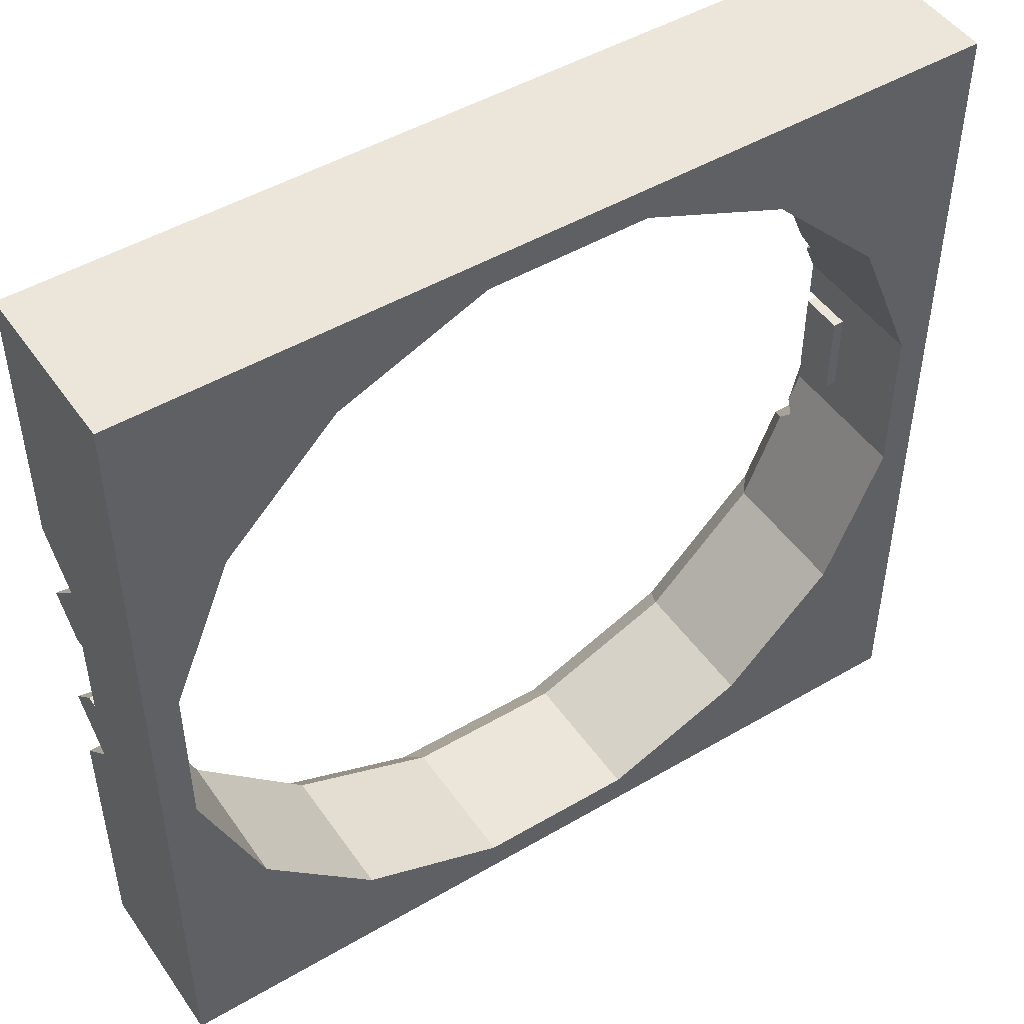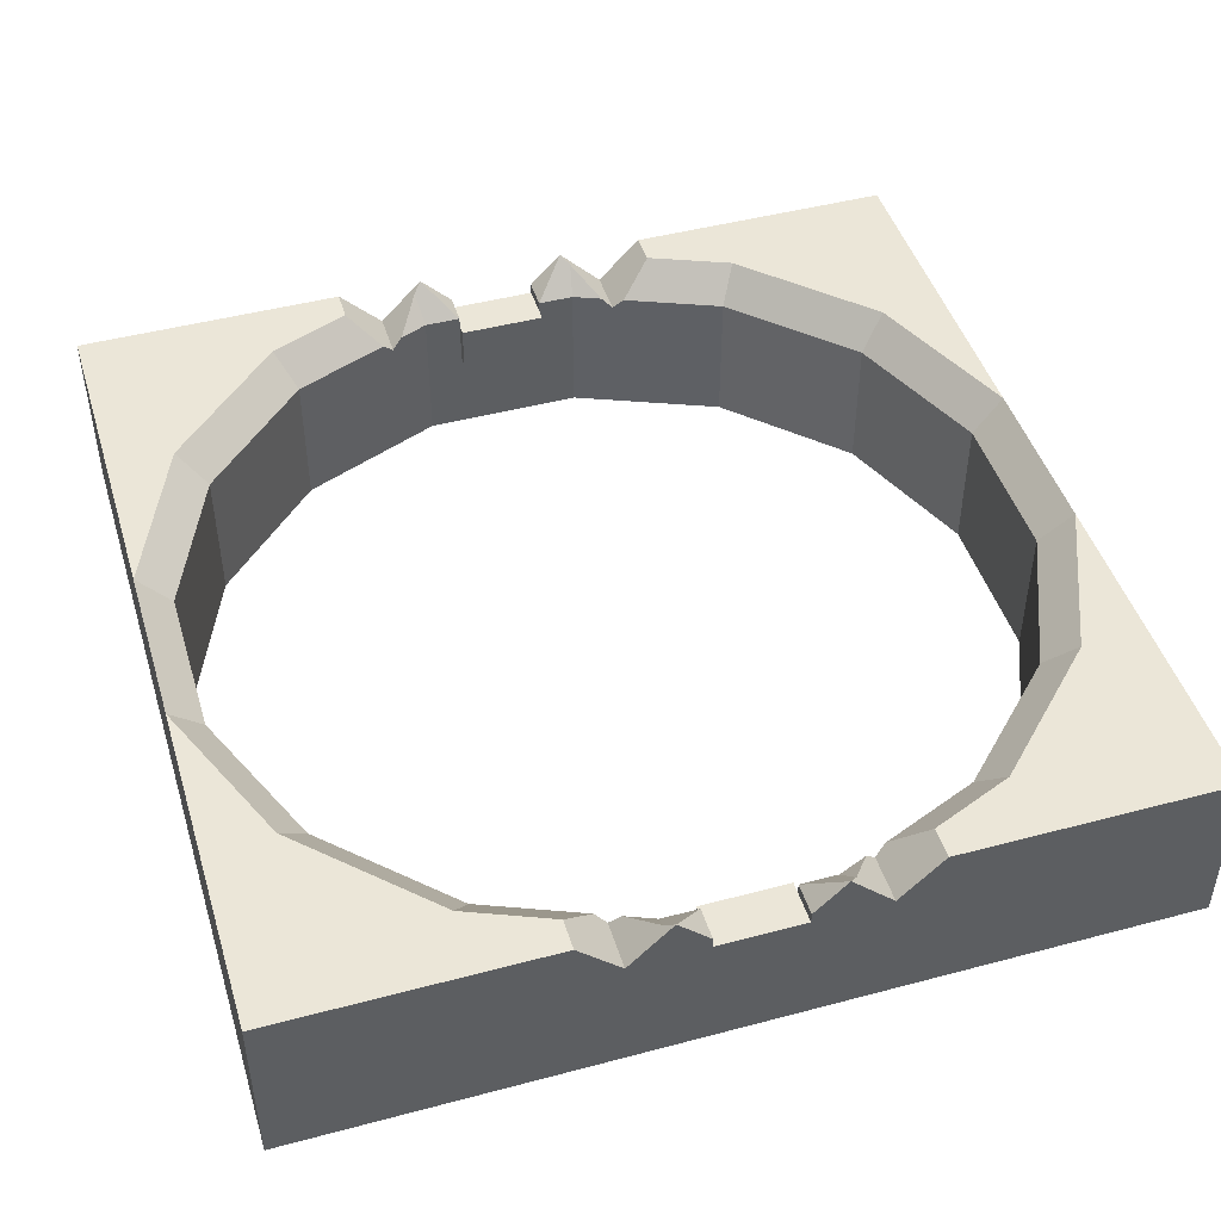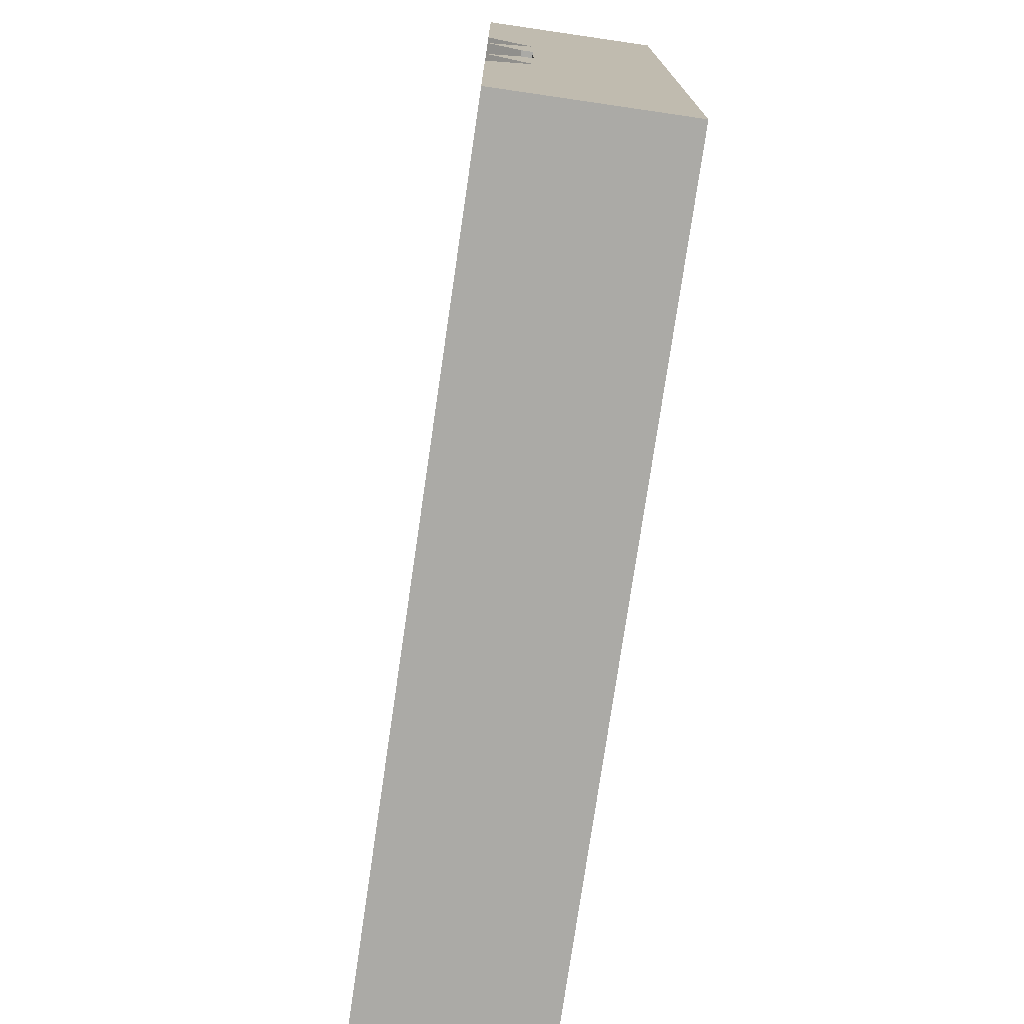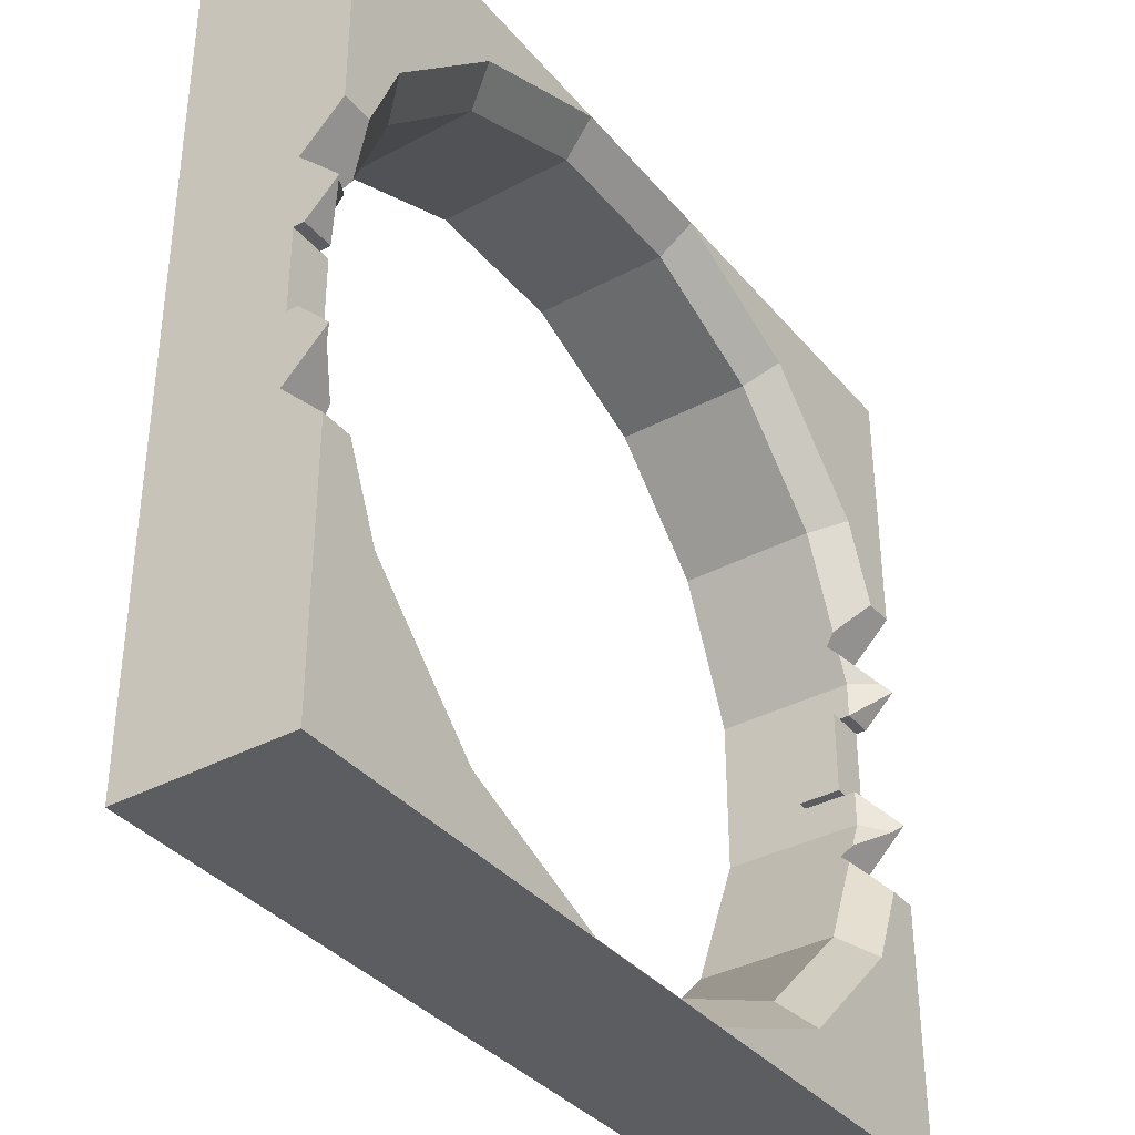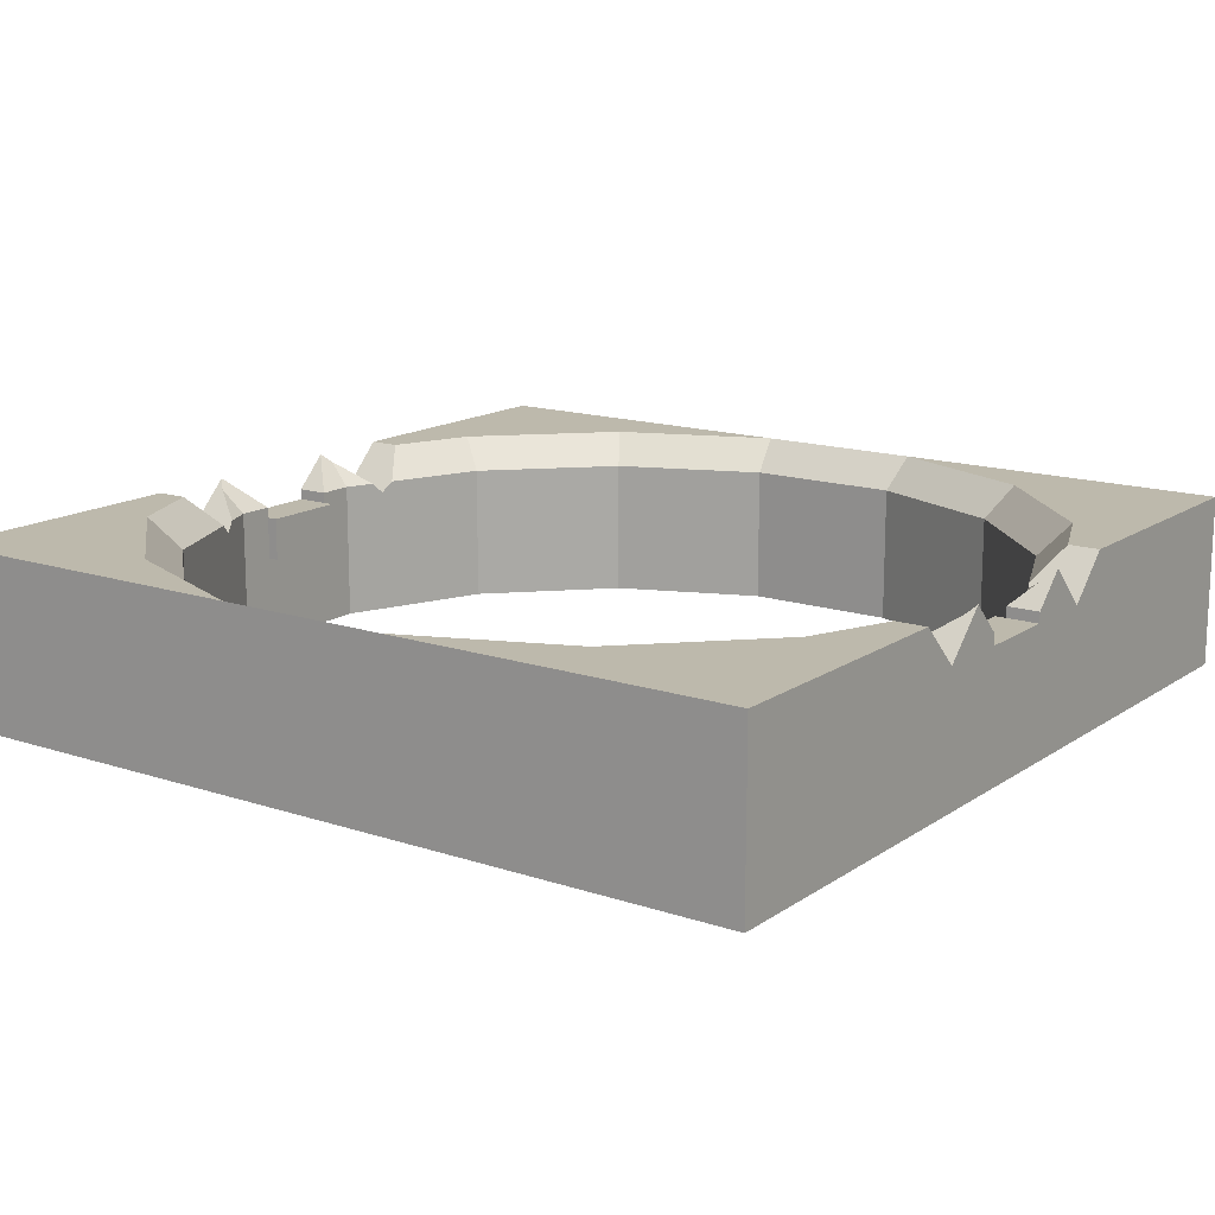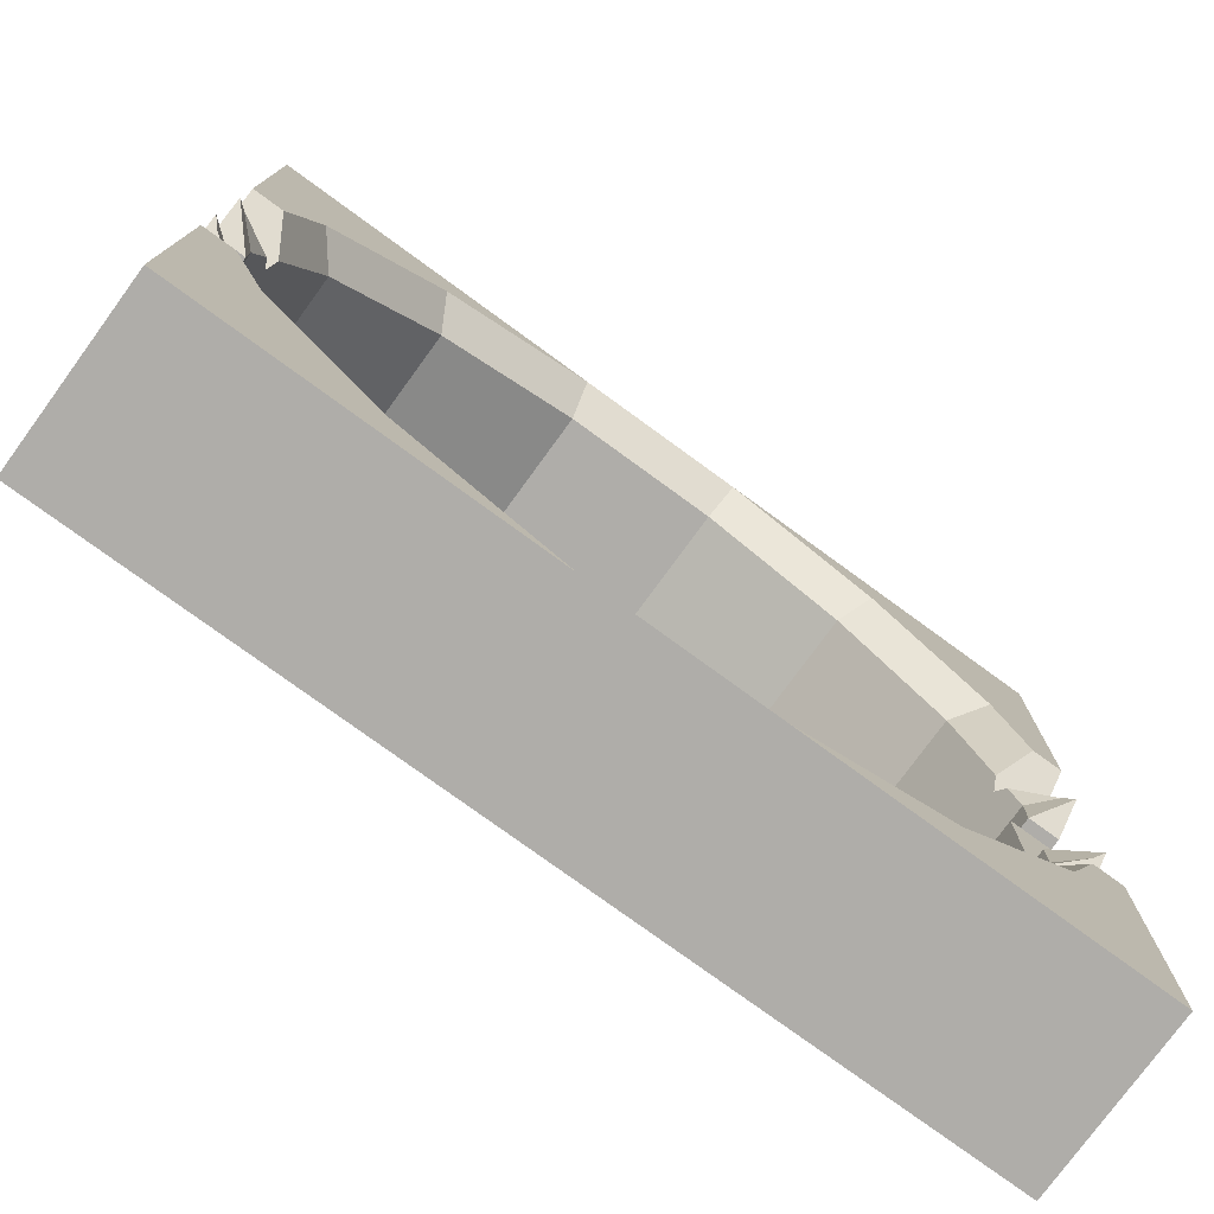
<metadata>
{"format":"obj","ext":"obj","renderer":"f3d","projection":"perspective","resolution":1024,"background":"white","views":[{"elev":48.1,"azim":-33.3,"up":"+Z"},{"elev":46.2,"azim":73.1,"up":"+Y"},{"elev":-75.7,"azim":-98.3,"up":"+Z"},{"elev":-36.6,"azim":124.7,"up":"+Z"},{"elev":15.0,"azim":35.5,"up":"+Y"},{"elev":-77.2,"azim":143.9,"up":"+Z"}]}
</metadata>
<code>
o object1
g object1
v 0.5 -0.1 0.05
v 0.5 -0.05 0.05
v 0.5 -0.05 -0.05
v 0.5 -0.1 -0.05
v 0.45 -0.05 -0.05
v 0.45 -0.1 -0.05
v 0.45 -0.1 0.05
v 0.45 -0.05 0.05
f 4 3 1
f 3 2 1
f 3 4 5
f 4 6 5
f 8 5 7
f 5 6 7
f 4 1 6
f 1 7 6
f 1 2 7
f 2 8 7
f 5 8 2
f 5 2 3
o object2
g object2
v -0.45 -0.05 0.05
v -0.45 -0.1 0.05
v -0.5 -0.1 0.05
v -0.5 -0.05 0.05
v -0.5 -0.1 -0.05
v -0.5 -0.05 -0.05
v -0.45 -0.1 -0.05
v -0.45 -0.05 -0.05
f 12 11 9
f 11 10 9
f 11 12 13
f 12 14 13
f 13 14 15
f 14 16 15
f 9 16 12
f 16 14 12
f 16 9 15
f 9 10 15
f 11 13 15
f 11 15 10
o object3
g object3
v 0.4488 -0.0375 -0.125
v 0.49 -0.009973 -0.09747
v 0.4625 -0.0375 -0.092
v 0.4625 -0.2 -0.092
v 0.3921 -0.2 -0.262
v 0.3921 -0.0375 -0.262
v 0.4385 -0.0375 -0.15
v 0.4437 -0.05 -0.1375
v 0.4239 0 -0.2832
v 0.4635 0 -0.1875
v 0.262 -0.0375 -0.3921
v 0.2832 0 -0.4239
v 0.092 -0.0375 -0.4625
v 0.09946 0 -0.5
v 0.262 -0.2 -0.3921
v 0.092 -0.2 -0.4625
v -0.092 -0.2 -0.4625
v -0.092 -0.0375 -0.4625
v 0 -0.2 -0.4625
v -0.262 -0.2 -0.3921
v -0.262 -0.0375 -0.3921
v -0.3921 -0.2 -0.262
v -0.3921 -0.0375 -0.262
v -0.4385 -0.0375 -0.15
v -0.4625 -0.2 -0.092
v -0.4625 -0.0375 -0.092
v -0.4488 -0.0375 -0.125
v -0.4437 -0.05 -0.1375
v -0.4625 -0.0375 0.092
v -0.4625 -0.0375 0.05
v -0.4625 -0.1 0.05
v -0.4625 -0.1 -0.05
v -0.4625 -0.0375 -0.05
v -0.4625 -0.2 0.092
v -0.5 -0.1 -0.05
v -0.5 -0.1 0.05
v -0.5 -0.2 0.5
v -0.5 0 0.5
v -0.5 0 0.1875
v -0.5 -0.05 0.1375
v -0.5 0 0.0875
v -0.5 -0.0375 0.05
v -0.5 -0.0375 -0.05
v -0.5 0 -0.0875
v -0.5 -0.05 -0.1375
v -0.5 0 -0.1875
v -0.5 0 -0.5
v -0.5 -0.2 -0.5
v 0.5 -0.2 0.5
v 0.5 0 0.5
v 0.09946 0 0.5
v -0.09946 0 0.5
v 0 -0.2 0.5
v 0.5 -0.0375 0.05
v 0.5 0 0.0875
v 0.5 -0.05 0.1375
v 0.5 0 0.1875
v 0.5 -0.2 -0.5
v 0.5 0 -0.5
v 0.5 0 -0.1875
v 0.5 -0.05 -0.1375
v 0.5 0 -0.0875
v 0.5 -0.0375 -0.05
v 0.5 -0.1 -0.05
v 0.5 -0.1 0.05
v 0.4625 -0.0375 0.05
v 0.49 -0.009973 0.09747
v 0.4625 -0.0375 0.092
v 0.4488 -0.0375 0.125
v 0.4385 -0.0375 0.15
v 0.3921 -0.0375 0.262
v 0.3921 -0.2 0.262
v 0.4625 -0.2 0.092
v 0.4437 -0.05 0.1375
v 0.4635 -0 0.1875
v 0.4239 0 0.2832
v 0.2832 0 0.4239
v 0.262 -0.0375 0.3921
v 0.092 -0.0375 0.4625
v 0.092 -0.2 0.4625
v 0.262 -0.2 0.3921
v -0.092 -0.0375 0.4625
v -0.092 -0.2 0.4625
v 0 -0.2 0.4625
v -0.262 -0.0375 0.3921
v -0.262 -0.2 0.3921
v -0.2832 0 0.4239
v -0.4239 0 0.2832
v -0.3921 -0.0375 0.262
v -0.4635 -0 0.1875
v -0.4385 -0.0375 0.15
v -0.3921 -0.2 0.262
v 0.4625 -0.1 0.05
v 0.4625 -0.1 -0.05
v 0.4625 -0.0375 -0.05
v -0.09946 0 -0.5
v 0 -0.2 -0.5
v -0.2832 0 -0.4239
v -0.4635 0 -0.1875
v -0.4239 0 -0.2832
v -0.4437 -0.05 0.1375
v -0.4488 -0.0375 0.125
v -0.49 -0.009973 0.09747
v -0.49 -0.009973 -0.09747
f 19 18 17
f 19 17 24
f 24 23 21
f 23 22 21
f 21 20 24
f 20 19 24
f 23 26 22
f 26 25 22
f 22 25 28
f 22 28 27
f 27 28 30
f 27 30 29
f 29 32 31
f 29 31 27
f 34 33 35
f 35 32 29
f 34 35 29
f 37 36 34
f 36 33 34
f 39 38 37
f 38 36 37
f 44 43 42
f 44 38 40
f 38 39 40
f 44 41 38
f 44 42 41
f 47 46 45
f 48 47 50
f 50 41 48
f 41 42 48
f 42 49 48
f 47 45 50
f 48 51 47
f 51 52 47
f 59 60 61
f 51 61 64
f 64 53 52
f 56 58 52
f 56 57 58
f 53 56 52
f 53 55 56
f 53 54 55
f 62 63 64
f 52 51 64
f 61 62 64
f 51 59 61
f 65 66 67
f 69 67 68
f 68 54 53
f 68 53 69
f 69 65 67
f 77 78 79
f 74 77 80
f 74 80 81
f 81 72 65
f 73 66 65
f 72 73 65
f 70 71 72
f 81 70 72
f 81 65 74
f 74 75 76
f 74 76 77
f 77 79 80
f 70 82 71
f 84 83 71
f 84 71 82
f 85 83 84
f 90 85 84
f 90 88 86
f 88 87 86
f 90 89 88
f 90 84 89
f 87 92 91
f 87 91 86
f 94 93 92
f 94 92 87
f 95 67 93
f 95 93 94
f 94 97 95
f 97 96 95
f 100 99 98
f 95 100 98
f 95 96 100
f 98 99 101
f 99 102 101
f 101 103 98
f 103 68 98
f 105 104 101
f 104 103 101
f 107 106 105
f 106 104 105
f 101 102 108
f 101 108 105
f 87 88 94
f 88 97 94
f 82 70 109
f 70 81 109
f 109 81 80
f 109 80 110
f 110 80 111
f 80 79 111
f 79 78 111
f 72 90 86
f 86 91 73
f 72 86 73
f 85 90 72
f 83 72 71
f 83 85 72
f 98 68 67
f 98 67 95
f 73 91 92
f 66 92 93
f 93 67 66
f 66 73 92
f 30 75 74
f 112 30 113
f 64 112 113
f 64 63 112
f 30 74 113
f 62 115 116
f 63 116 114
f 114 112 63
f 63 62 116
f 59 49 60
f 58 57 46
f 56 117 118
f 56 119 57
f 56 118 119
f 45 119 118
f 107 117 56
f 107 56 55
f 55 106 107
f 104 106 55
f 103 104 54
f 54 68 103
f 104 55 54
f 49 59 48
f 59 51 48
f 42 120 60
f 42 60 49
f 45 118 117
f 117 107 108
f 107 105 108
f 108 50 117
f 50 45 117
f 57 119 45
f 46 57 45
f 47 52 58
f 47 58 46
f 43 120 42
f 43 44 61
f 120 61 60
f 120 43 61
f 61 44 40
f 40 115 62
f 61 40 62
f 39 116 115
f 39 115 40
f 37 114 39
f 114 116 39
f 34 112 37
f 112 114 37
f 29 30 34
f 30 112 34
f 25 26 76
f 28 25 75
f 75 30 28
f 25 76 75
f 23 24 77
f 23 77 76
f 76 26 23
f 110 111 19
f 89 110 20
f 89 84 109
f 84 82 109
f 89 109 110
f 110 19 20
f 32 35 113
f 64 113 33
f 53 64 50
f 50 108 53
f 108 102 53
f 102 99 53
f 99 100 69
f 65 69 96
f 74 65 89
f 89 20 74
f 20 21 74
f 21 31 74
f 65 88 89
f 65 97 88
f 65 96 97
f 69 100 96
f 99 69 53
f 64 41 50
f 64 38 41
f 64 36 38
f 64 33 36
f 113 35 33
f 31 32 74
f 32 113 74
f 27 31 21
f 27 21 22
f 77 24 17
f 77 18 78
f 77 17 18
f 78 18 19
f 111 78 19

</code>
